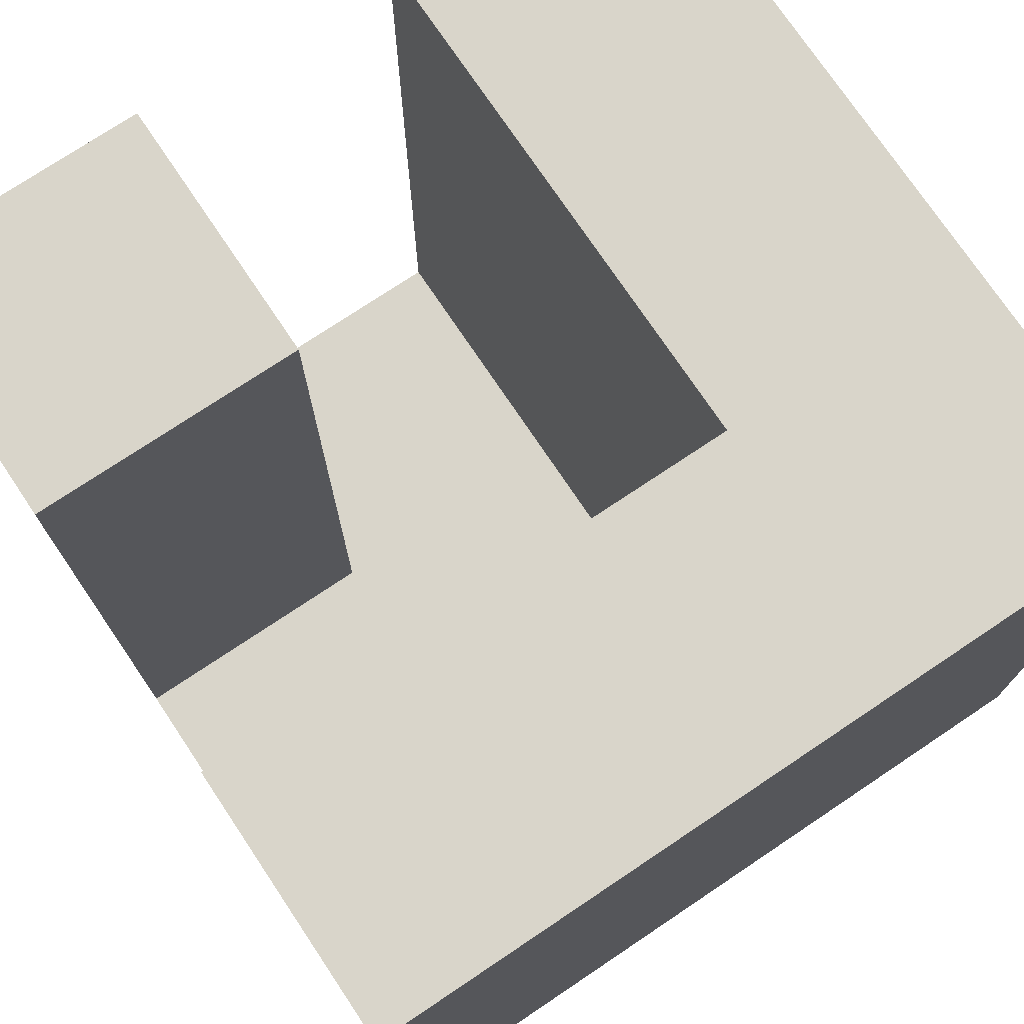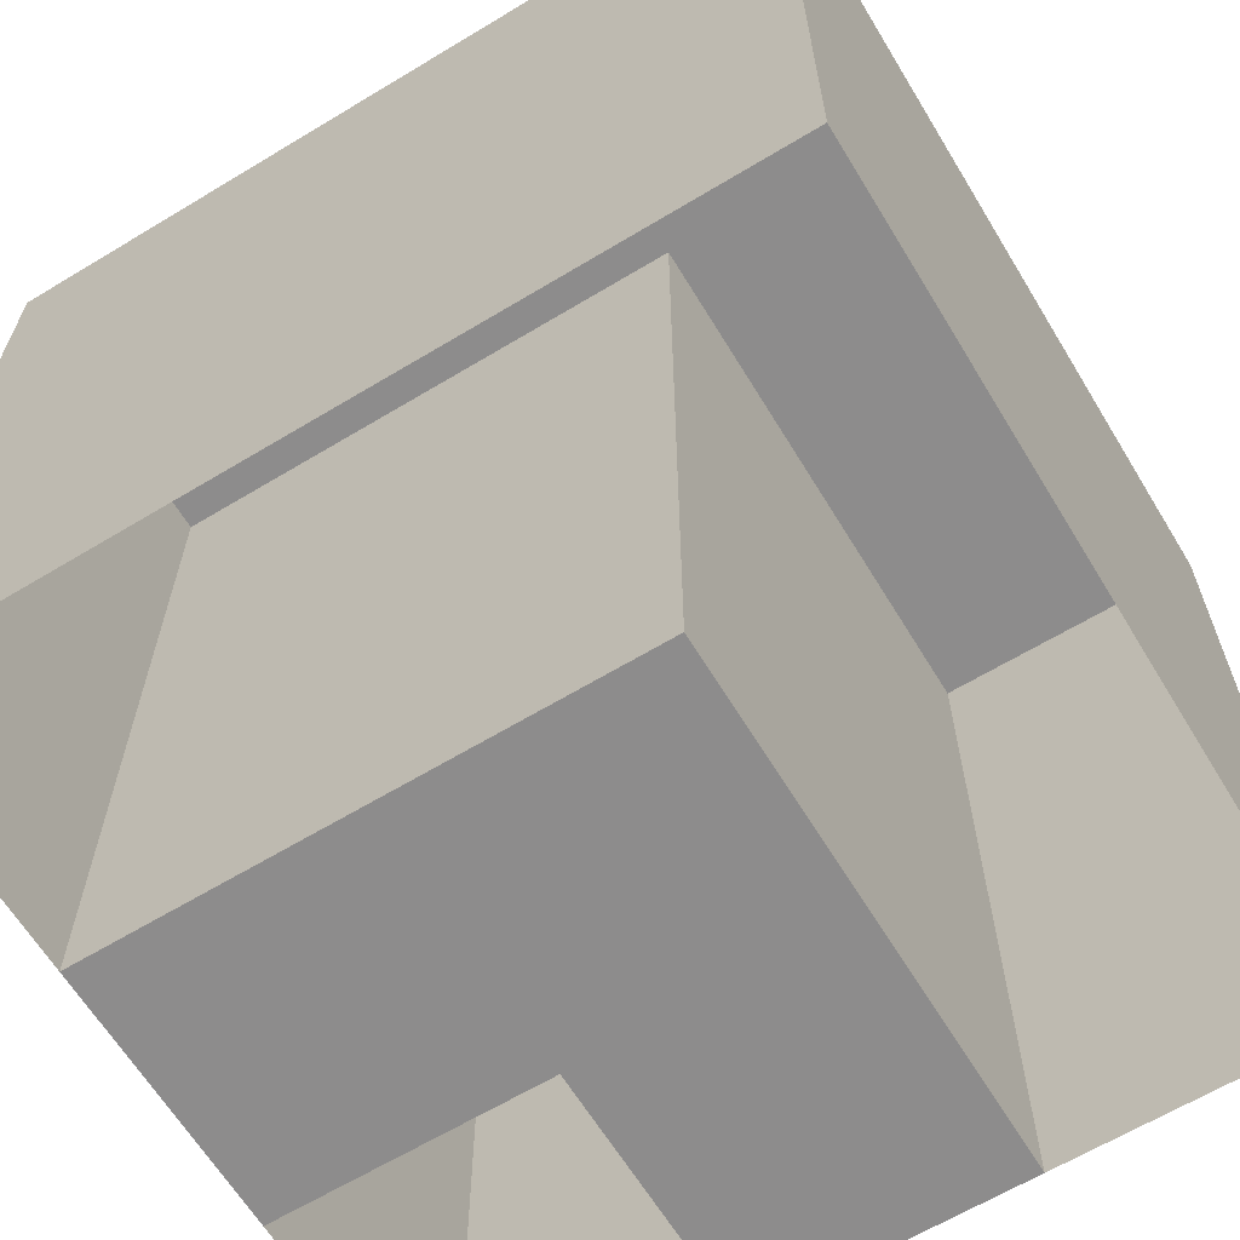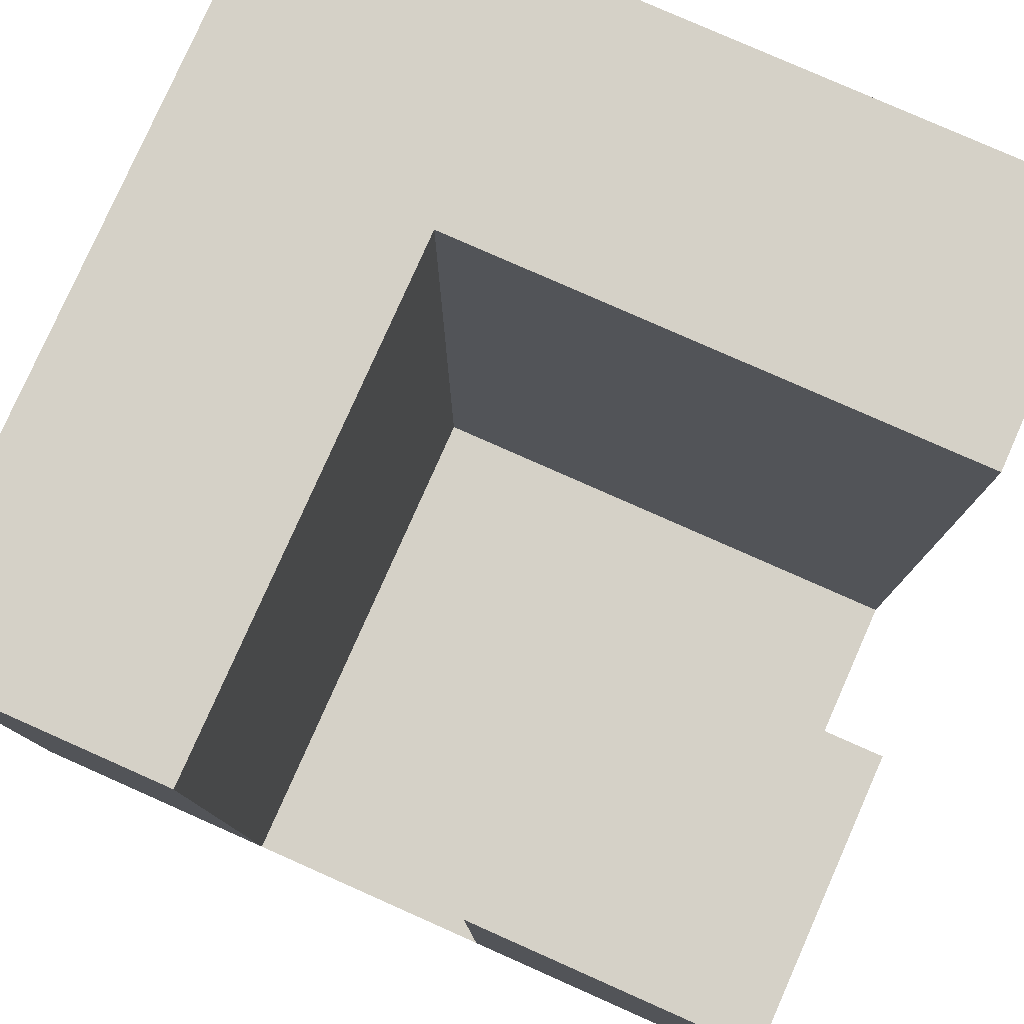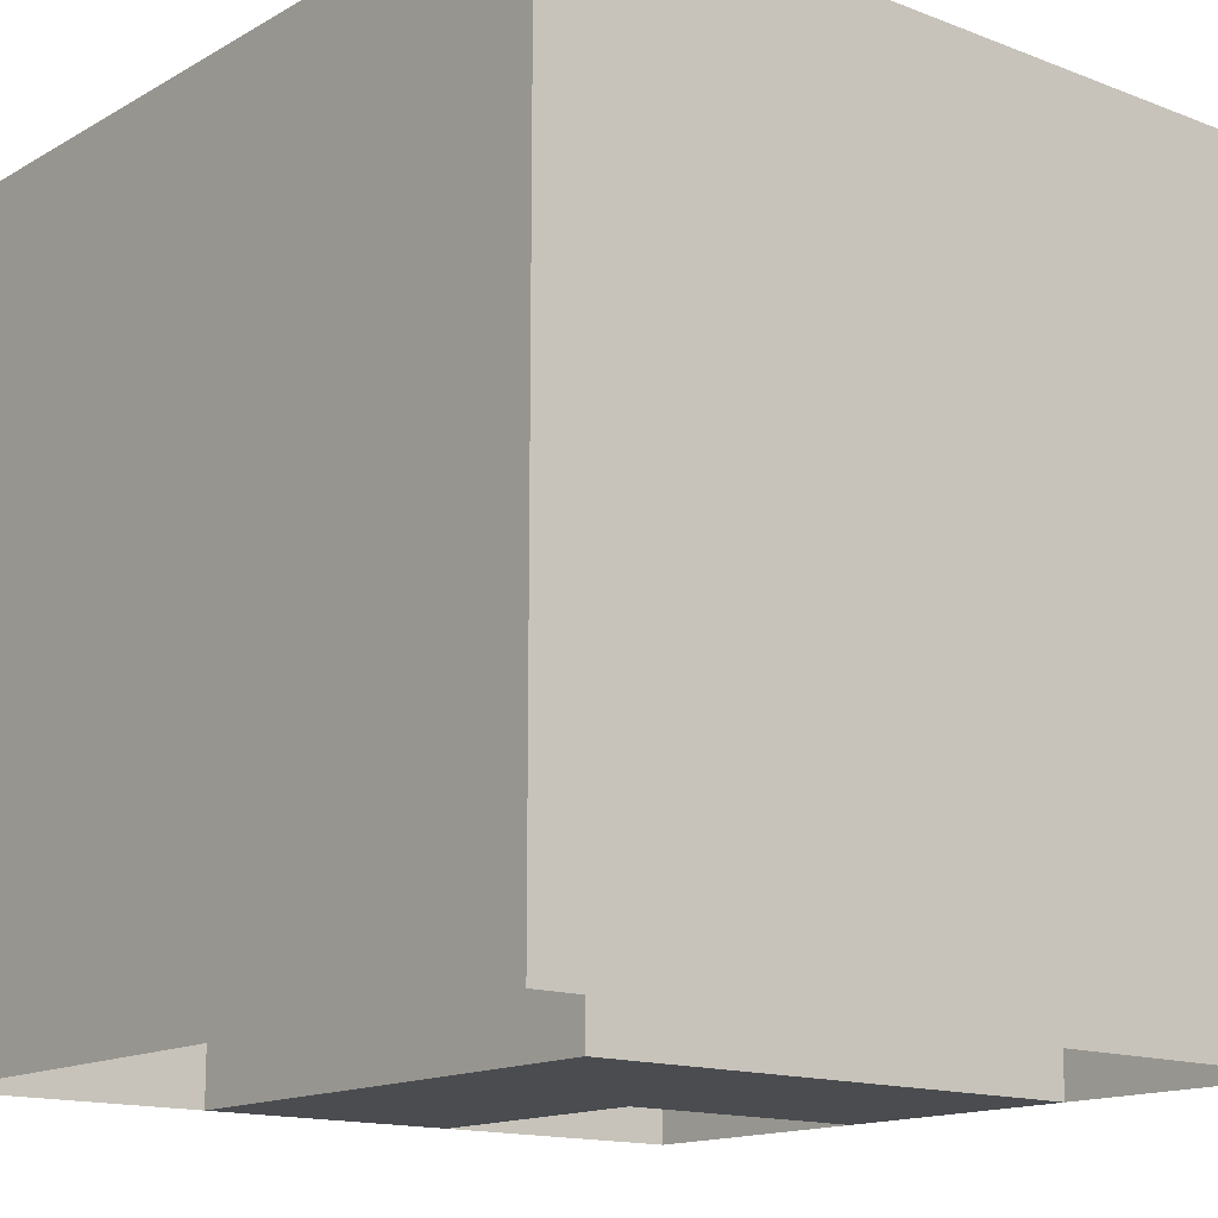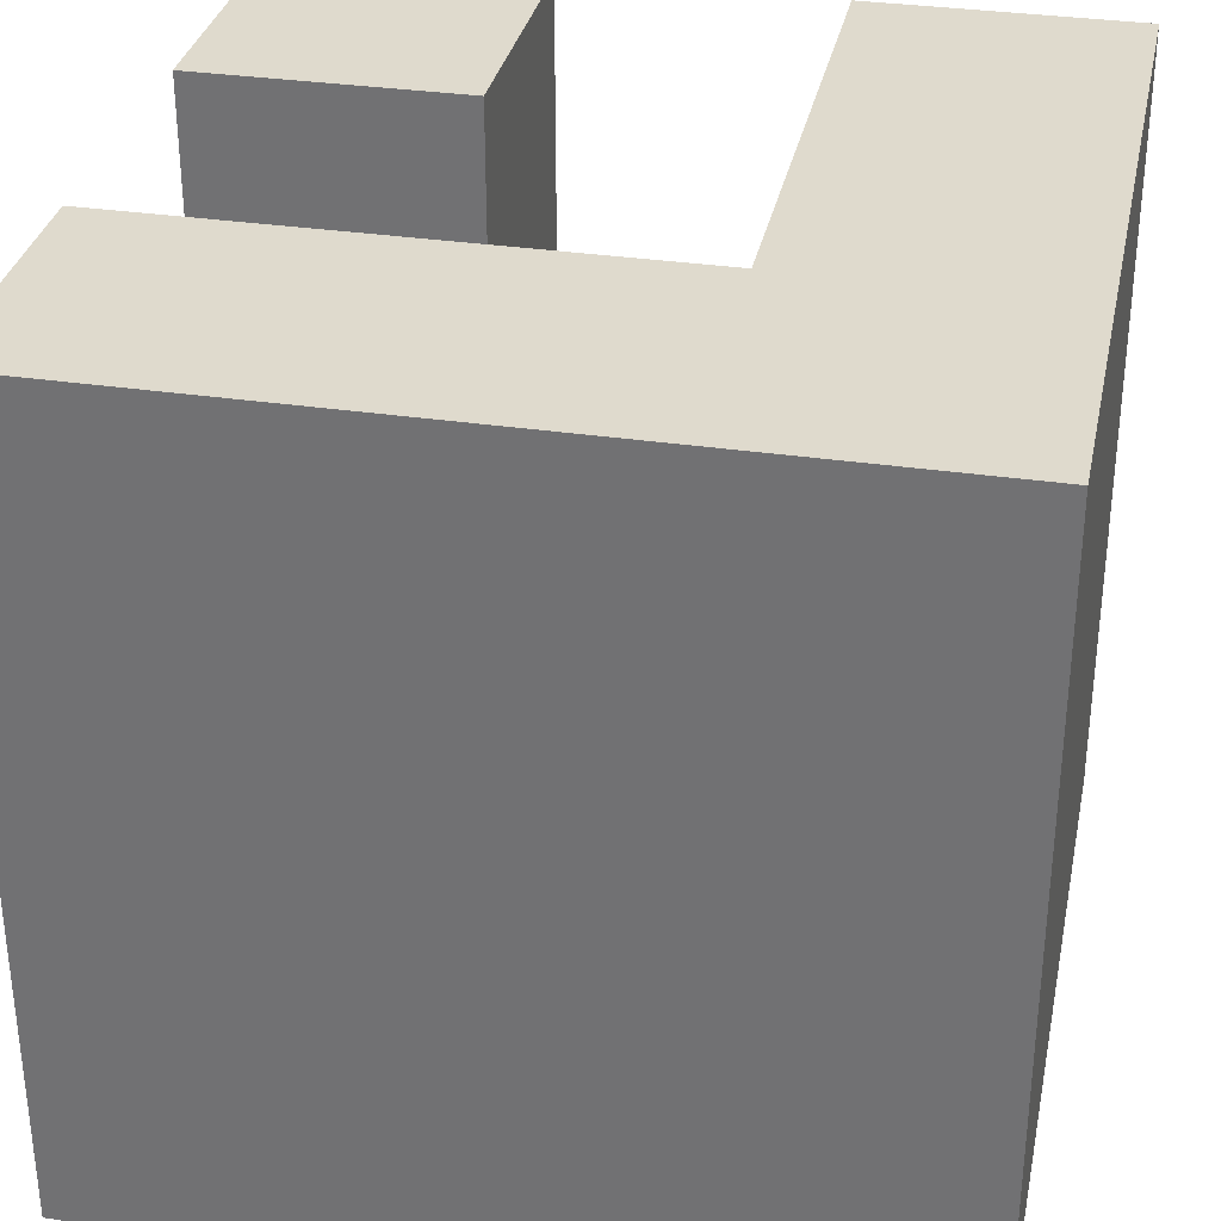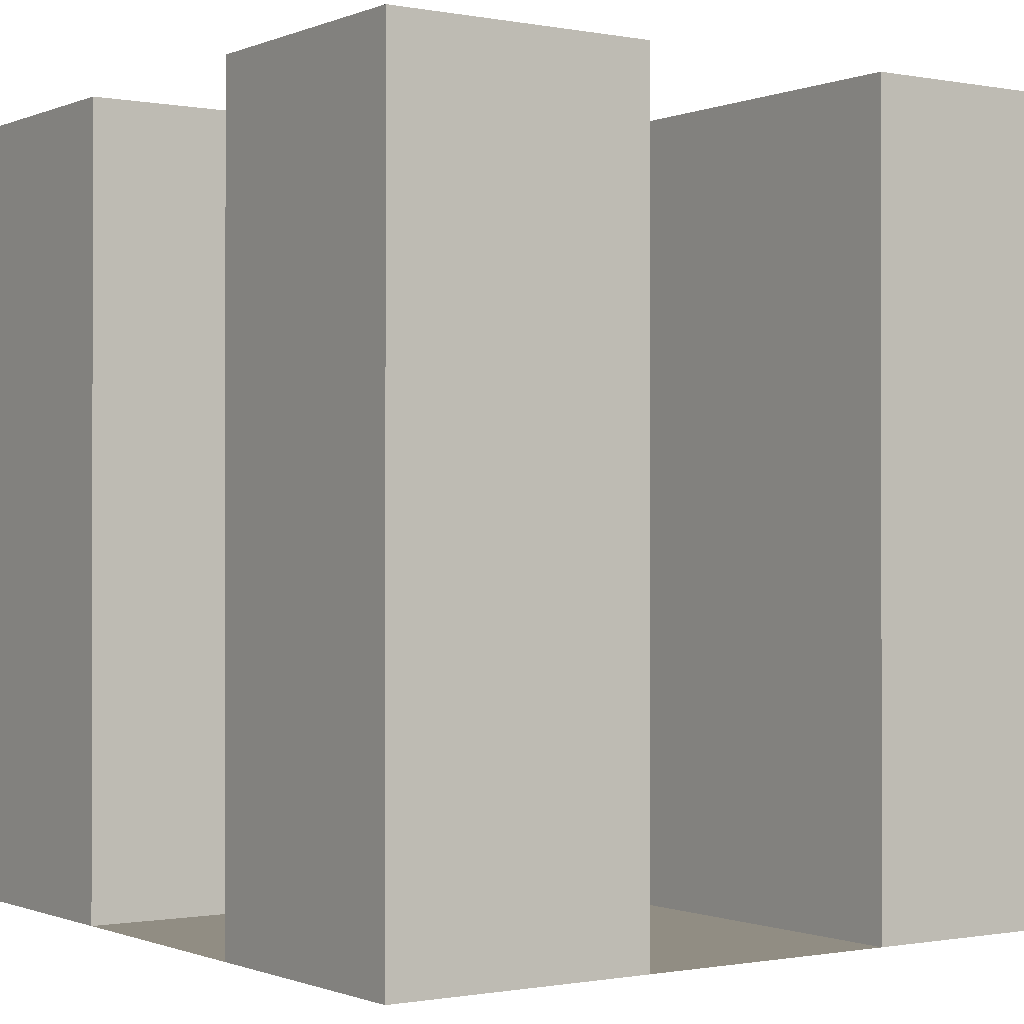
<metadata>
{"format":"obj","ext":"obj","renderer":"f3d","projection":"perspective","resolution":1024,"background":"white","views":[{"elev":74.7,"azim":146.2,"up":"+Y"},{"elev":-64.3,"azim":-148.7,"up":"+Y"},{"elev":79.4,"azim":23.9,"up":"+Y"},{"elev":-14.7,"azim":-129.6,"up":"+Y"},{"elev":32.7,"azim":-168.4,"up":"+Y"},{"elev":-0.7,"azim":55.3,"up":"+Y"}]}
</metadata>
<code>
o Plane.006
v -5 0 5
v 5 0 5
v -5 0 -5
v 5 0 -5
v -5 0 -1.667
v -5 0 1.667
v -1.667 0 5
v 1.667 0 5
v 5 0 1.667
v 5 0 -1.667
v 1.667 0 -5
v -1.667 0 -5
v -1.667 0 1.667
v -1.667 0 -1.667
v 1.667 0 1.667
v 1.667 0 -1.667
v -5 10 1.667
v -5 10 5
v 1.667 10 5
v 5 10 5
v 5 10 -1.667
v 5 10 -5
v -1.667 10 -5
v -5 10 -5
v -5 10 -1.667
v -1.667 10 5
v 5 10 1.667
v 1.667 10 -5
v -1.667 10 -1.667
v -1.667 10 1.667
v 1.667 10 -1.667
v 1.667 10 1.667
f 7 13 30 26
f 5 6 17 25
f 3 5 25 24
f 11 12 23 28
f 12 3 24 23
f 7 8 15 13
f 13 15 16 14
f 4 11 28 22
f 15 9 10 16
f 31 21 22 28
f 25 29 23 24
f 29 31 28 23
f 18 26 30 17
f 17 30 29 25
f 19 20 27 32
f 1 7 26 18
f 14 16 31 29
f 13 14 29 30
f 9 15 32 27
f 6 1 18 17
f 2 9 27 20
f 16 10 21 31
f 8 2 20 19
f 15 8 19 32
f 10 4 22 21

</code>
